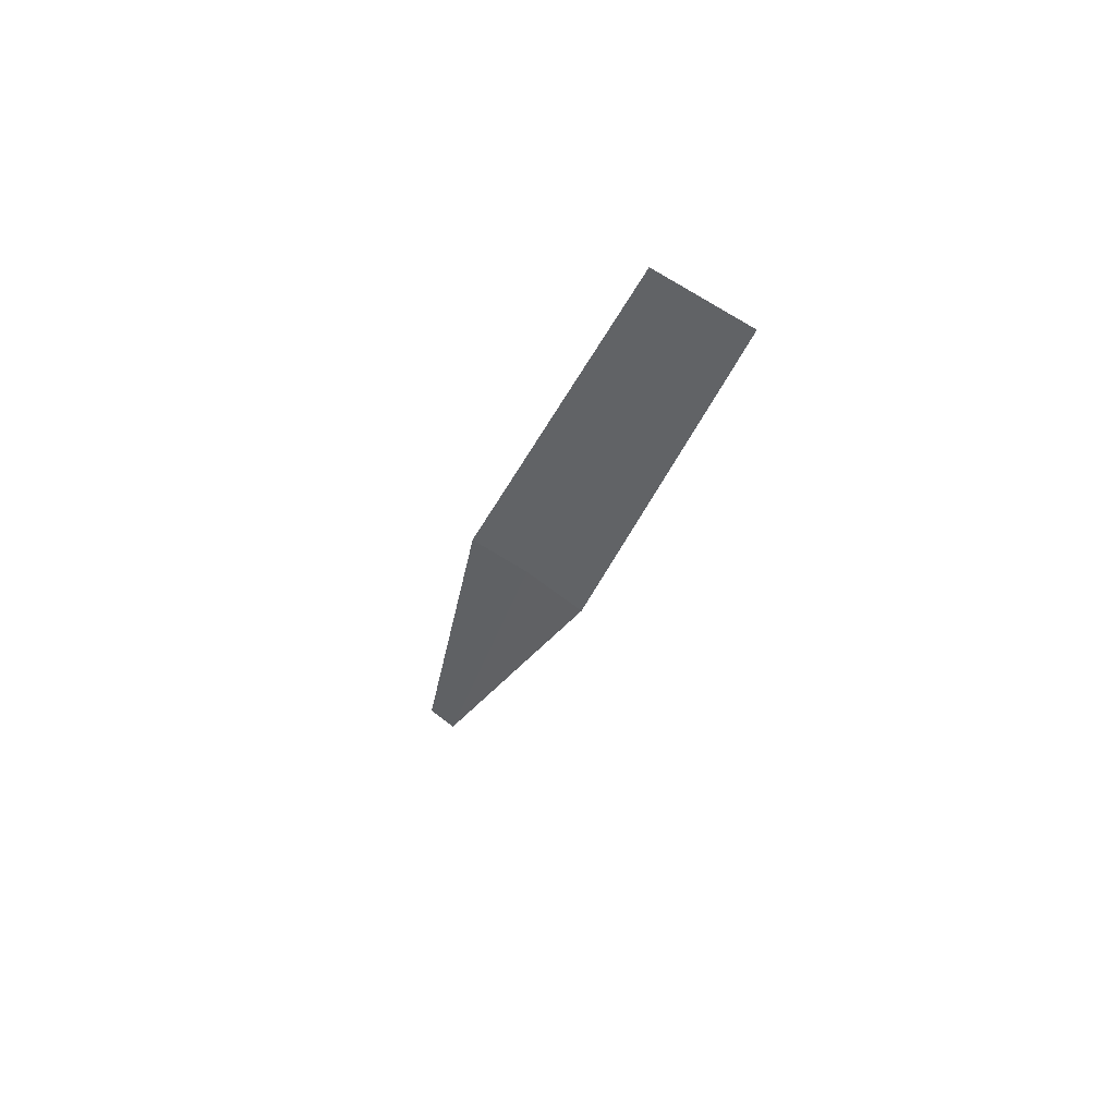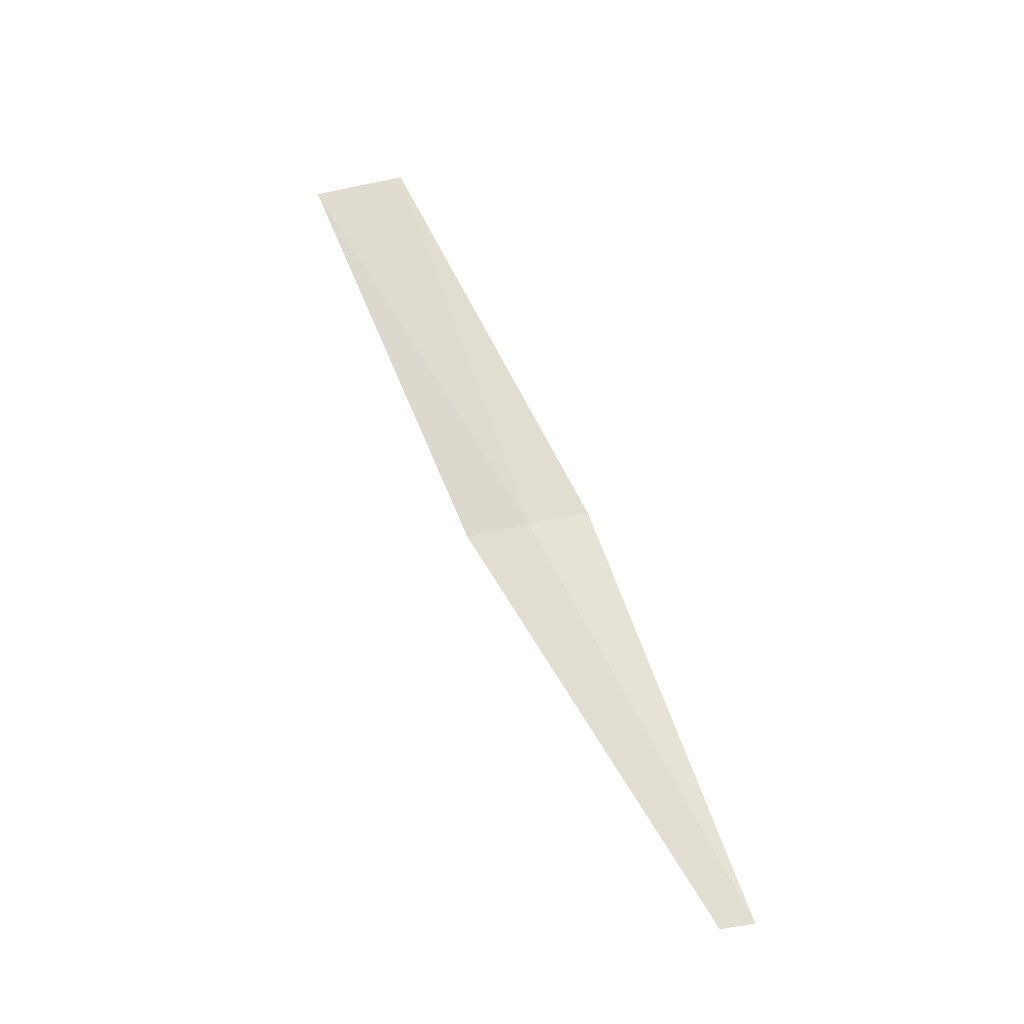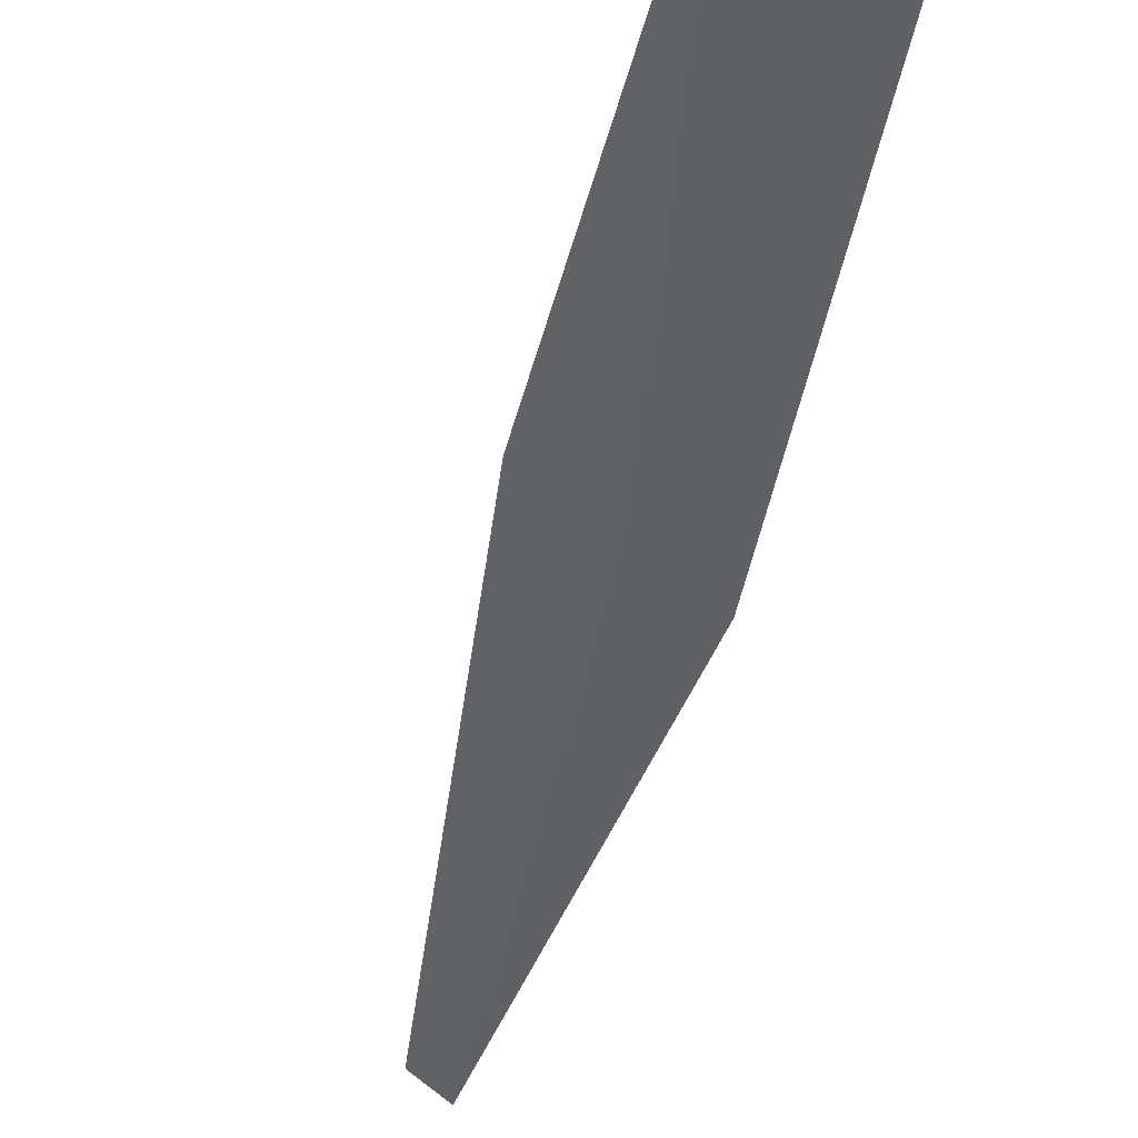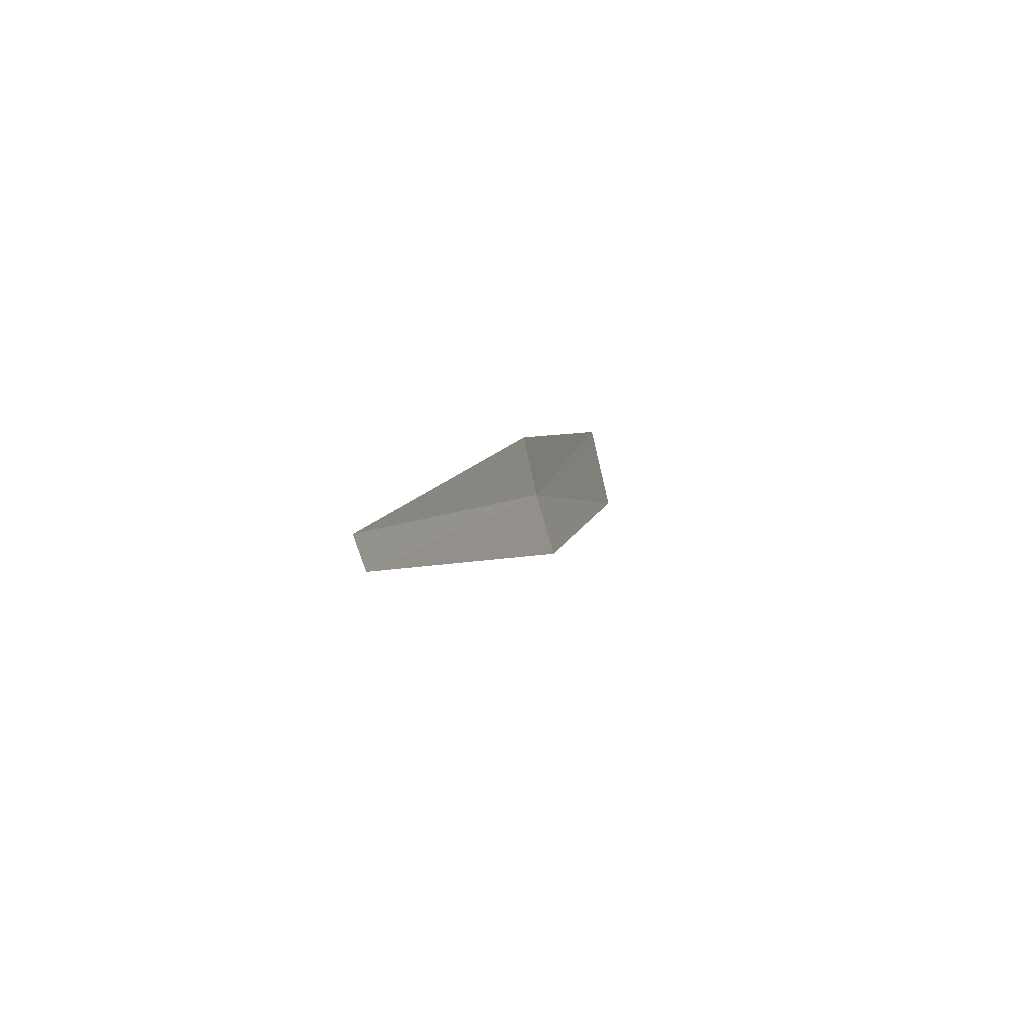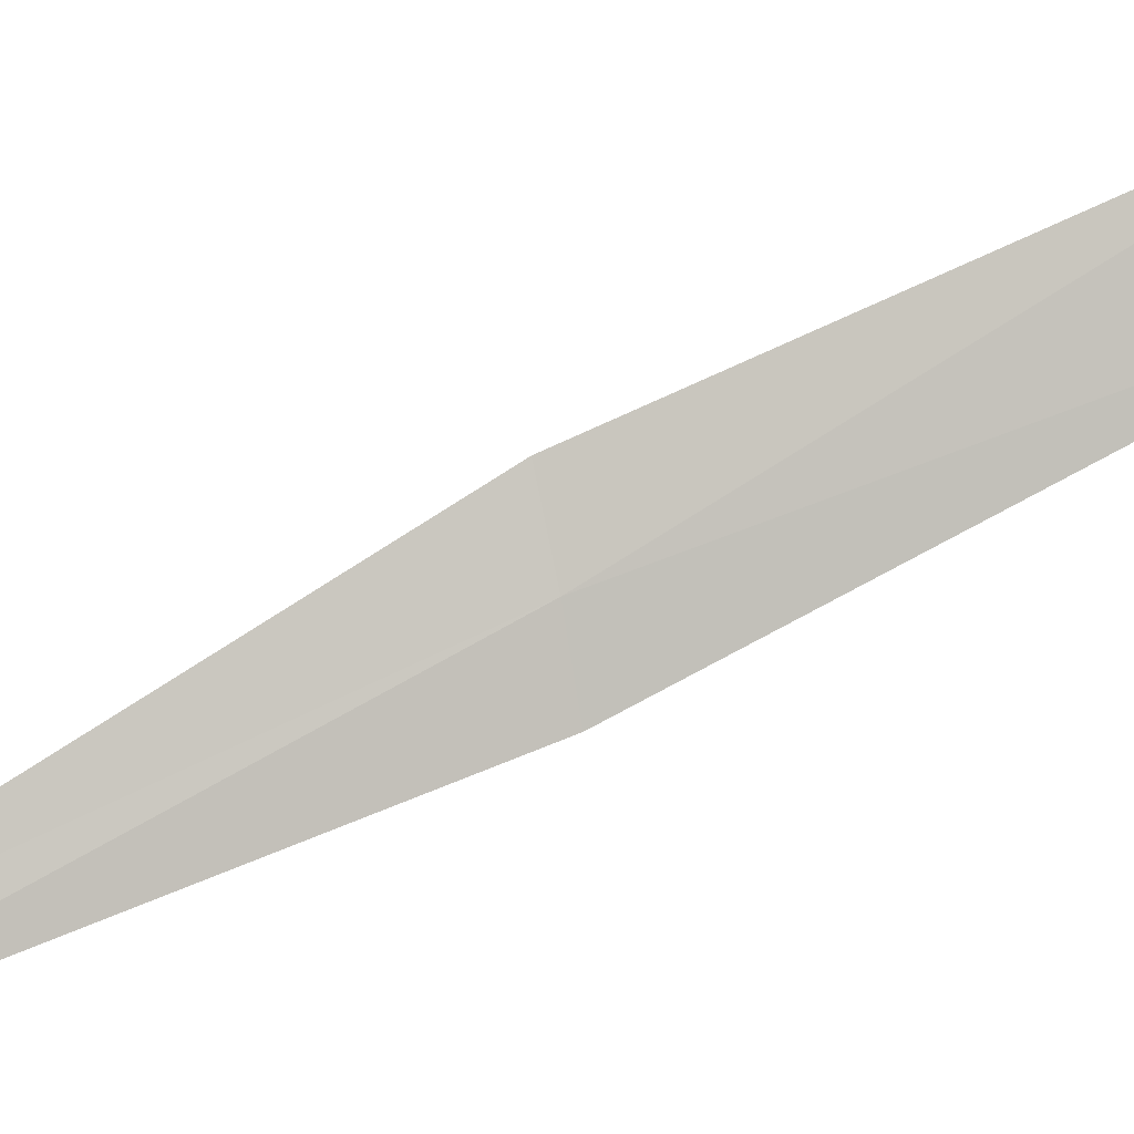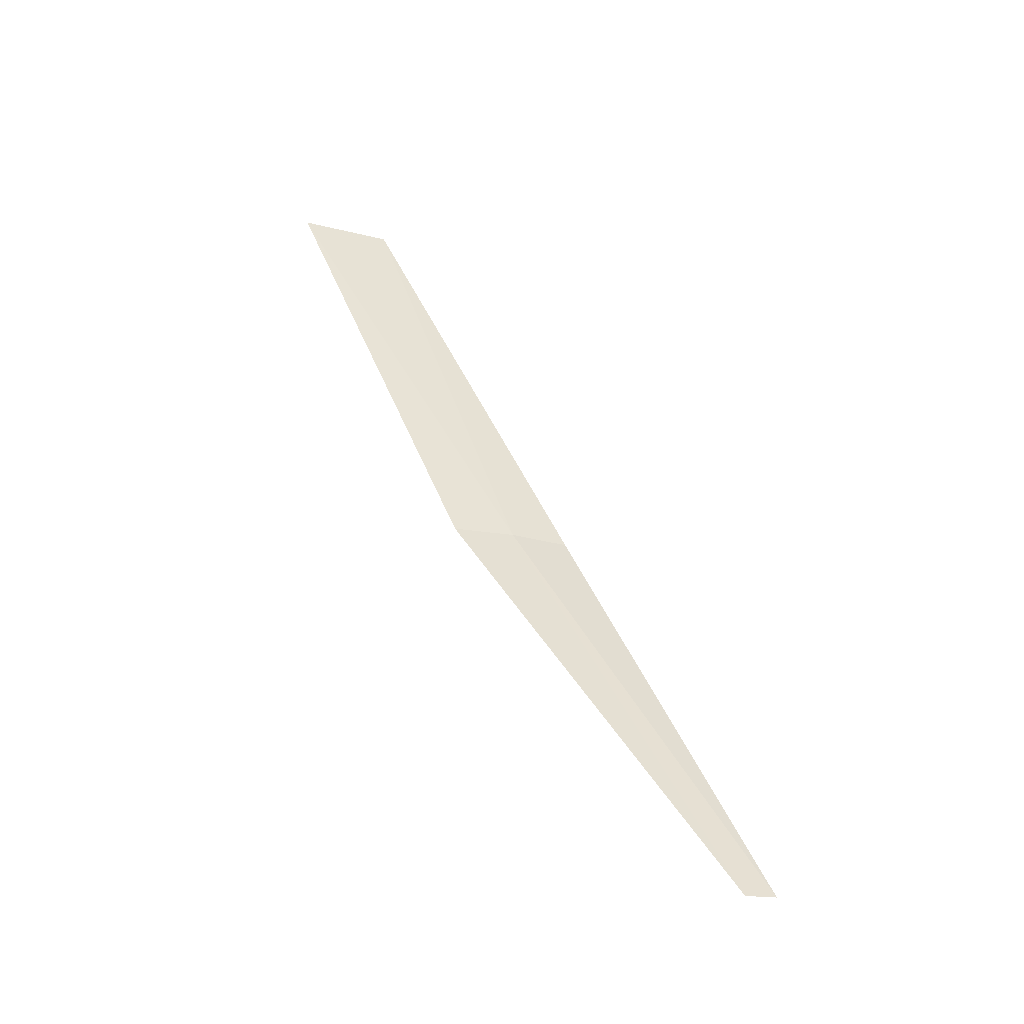
<metadata>
{"format":"obj","ext":"obj","renderer":"f3d","projection":"perspective","resolution":1024,"background":"white","views":[{"elev":43.4,"azim":3.5,"up":"+Y"},{"elev":-17.7,"azim":153.2,"up":"+Y"},{"elev":-14.8,"azim":151.6,"up":"+Z"},{"elev":-62.0,"azim":-107.9,"up":"+Y"},{"elev":-55.4,"azim":91.1,"up":"+Z"},{"elev":-40.2,"azim":122.9,"up":"+Y"}]}
</metadata>
<code>
v -14.66 16.41 17.86
v -14.57 16.39 17.92
v -14.83 15.7 17.56
v -14.34 17.11 18.14
v -14.48 17.14 18.05
v -14.75 16.43 17.81
v -14.88 15.7 17.53
f 1 3 2
f 1 4 5
f 1 5 6
f 1 6 7
f 1 7 3
f 1 2 4

</code>
